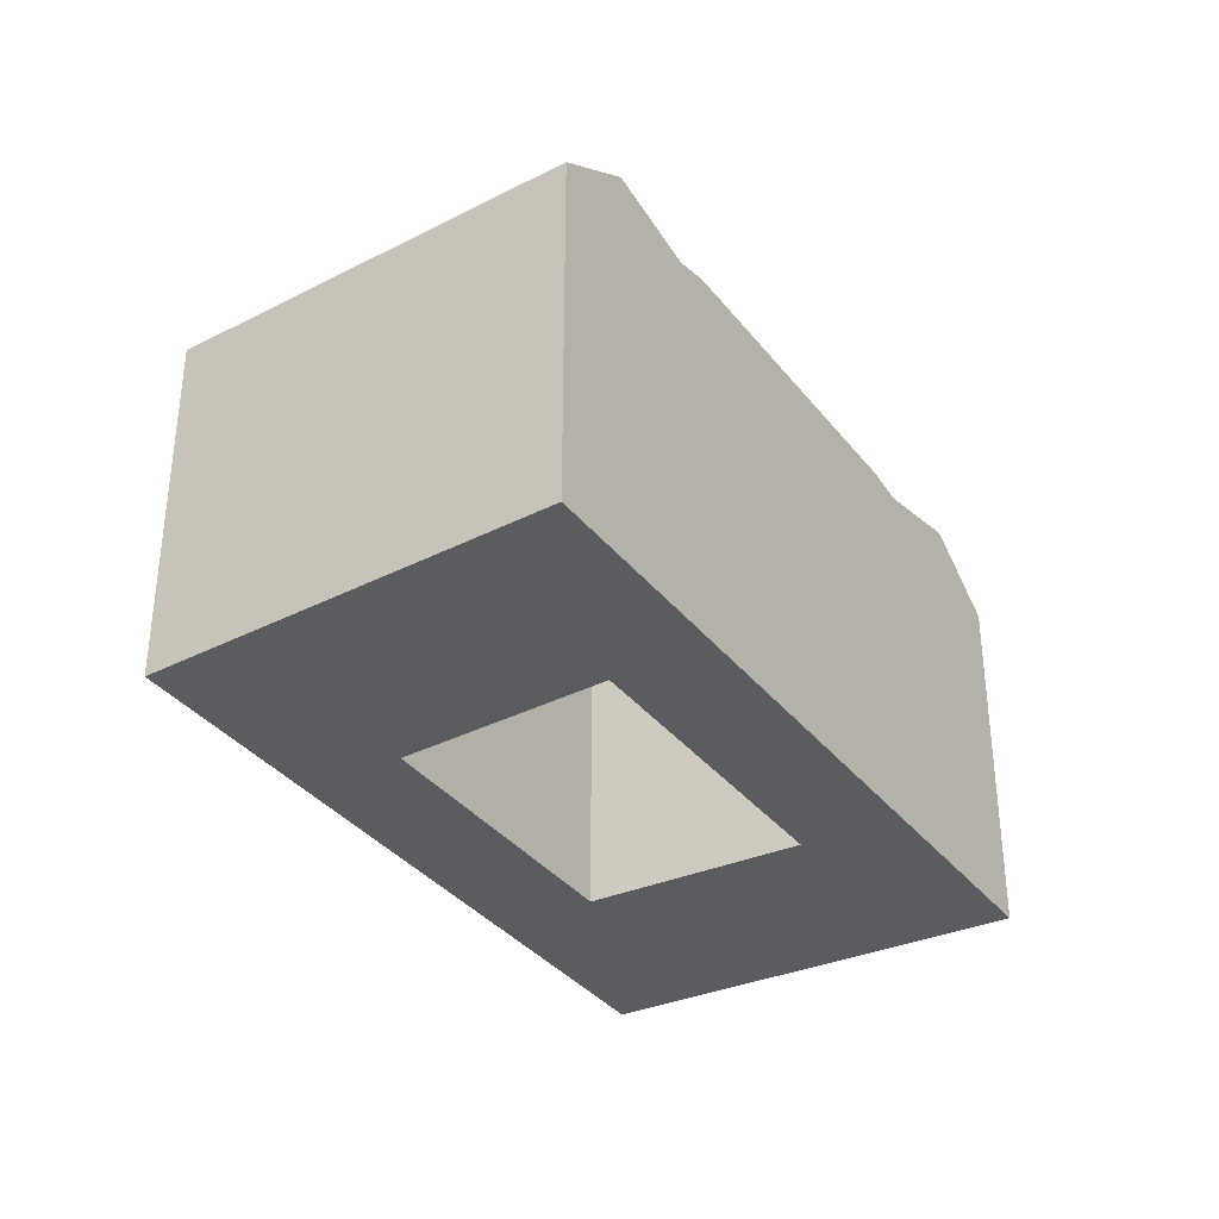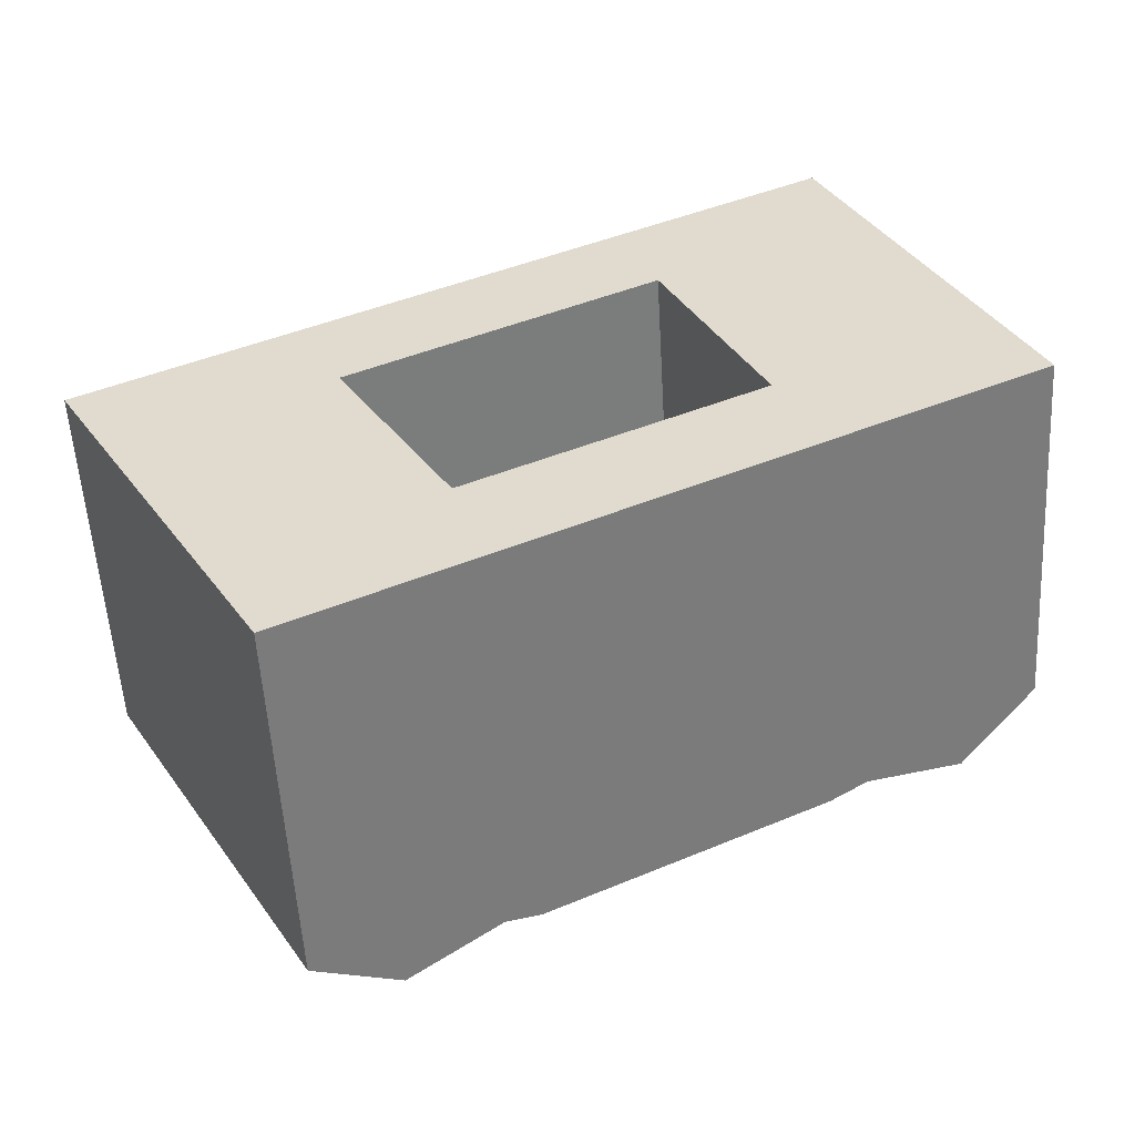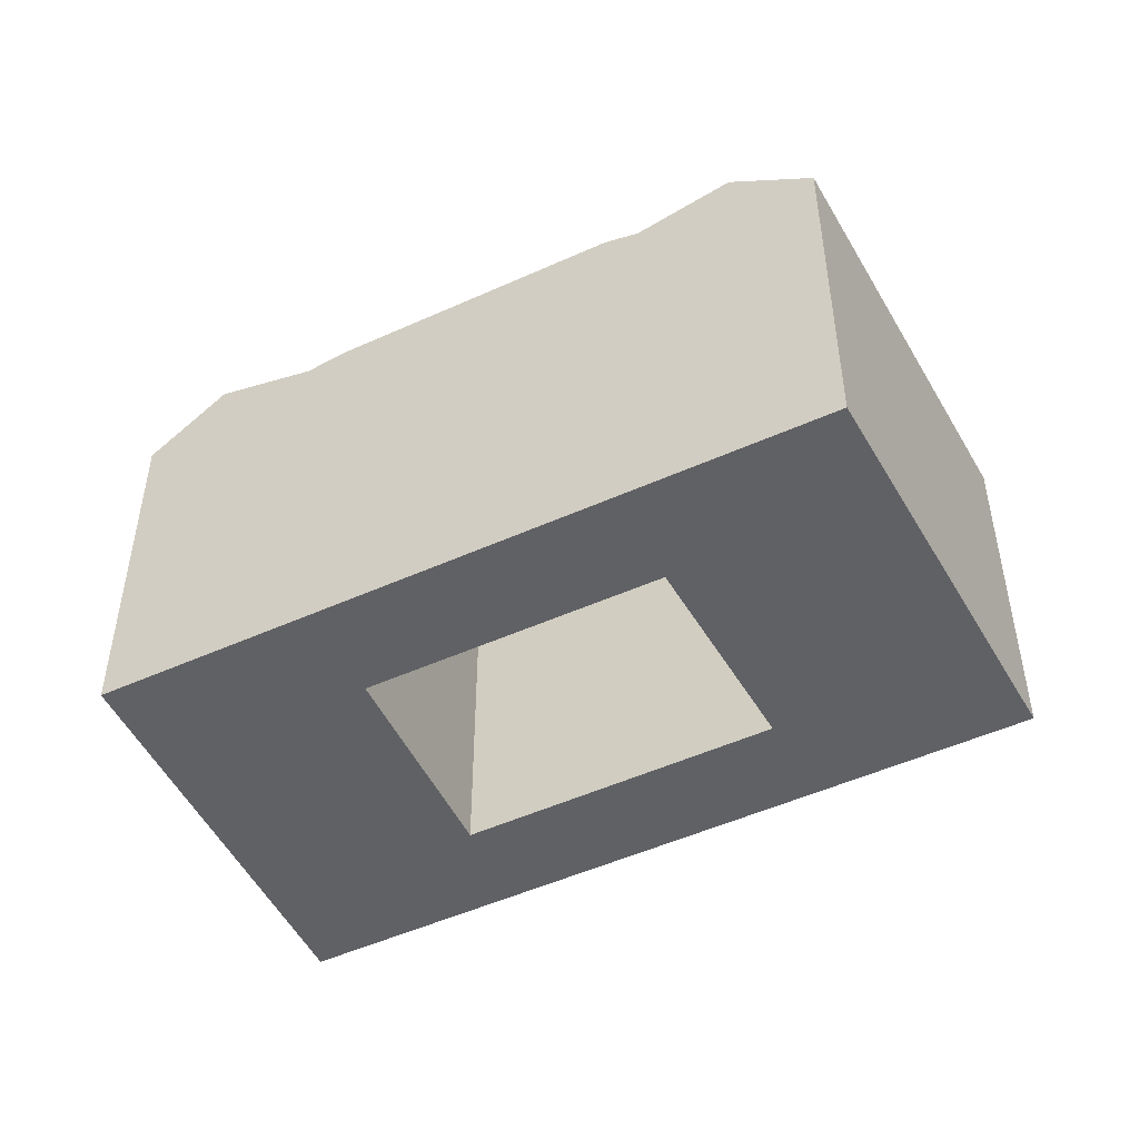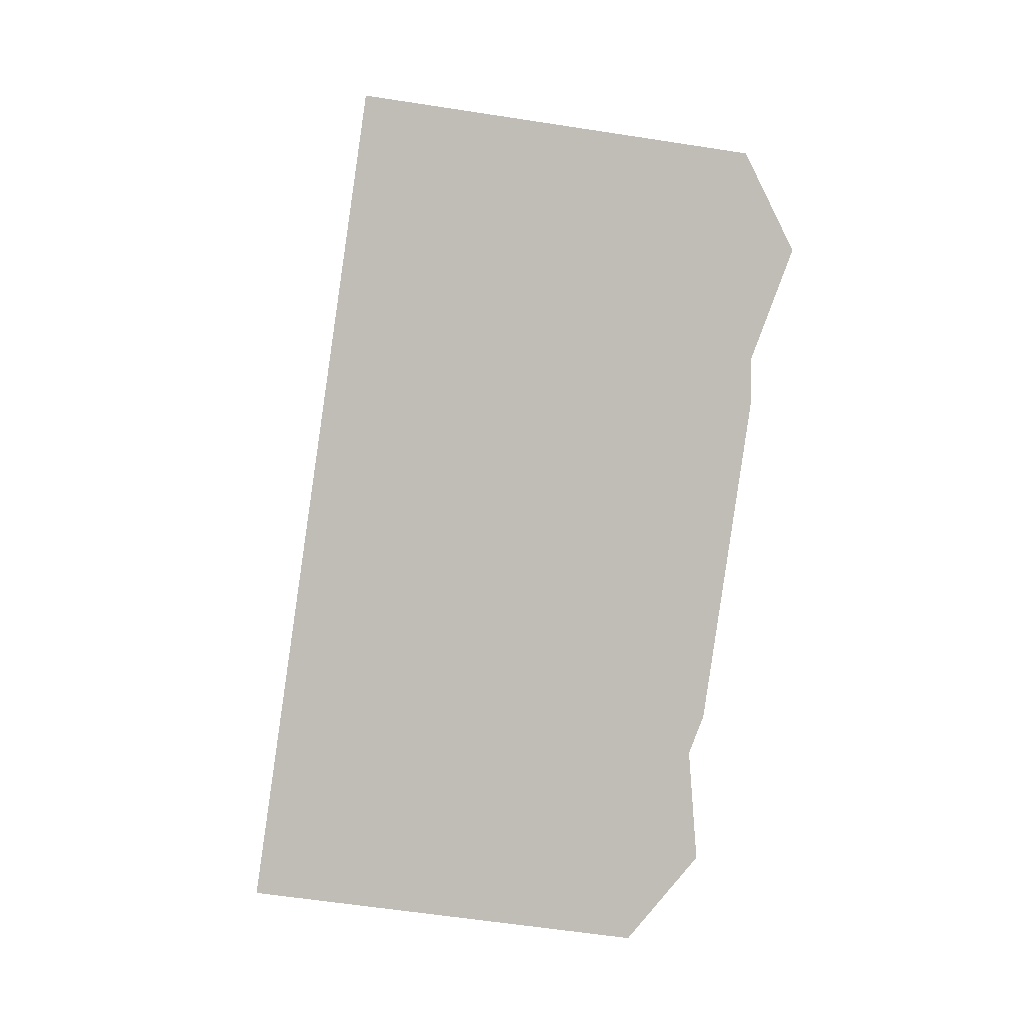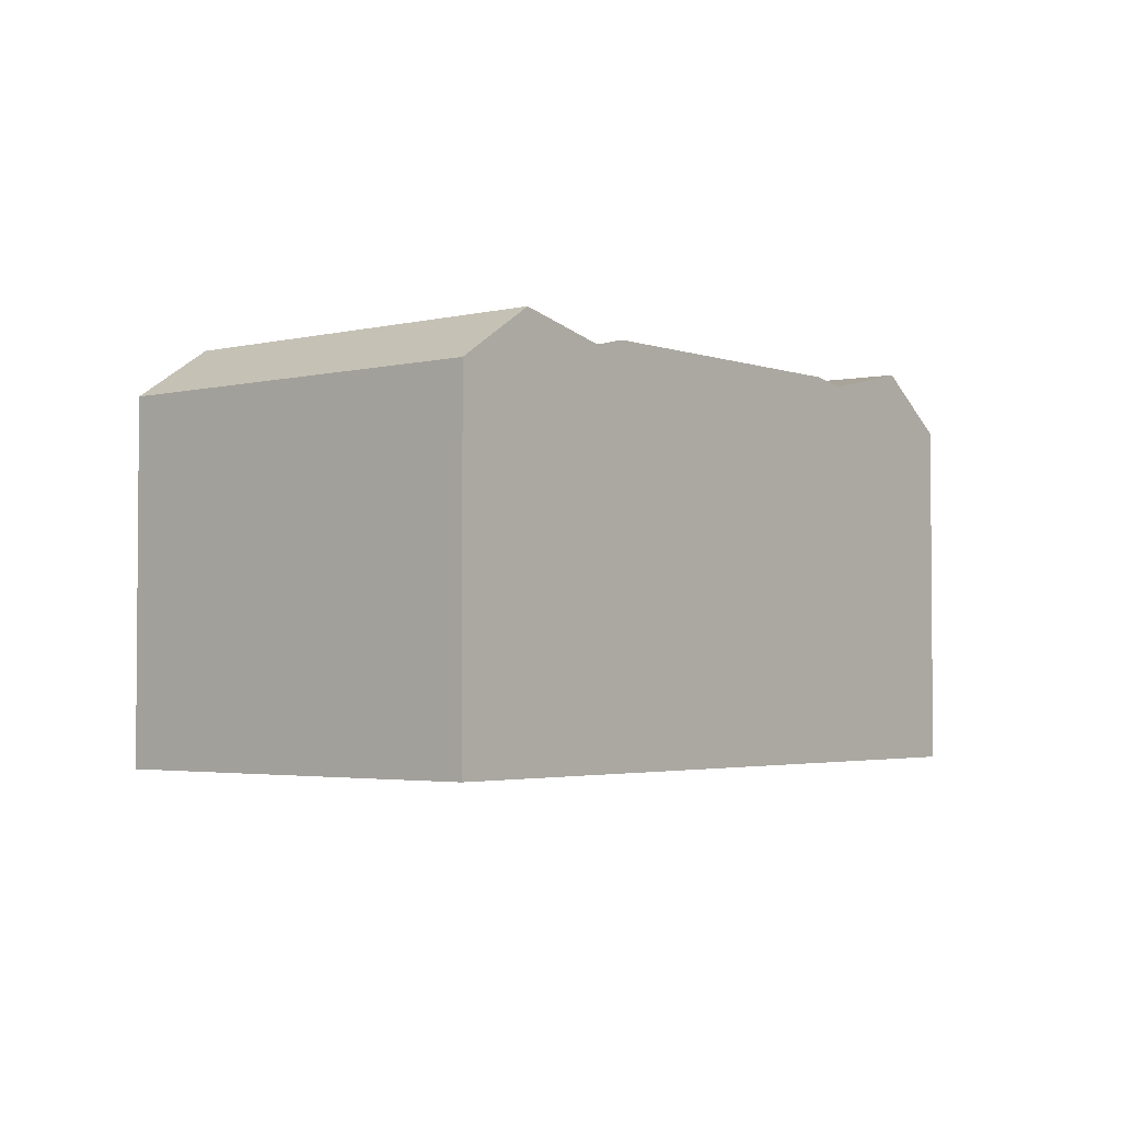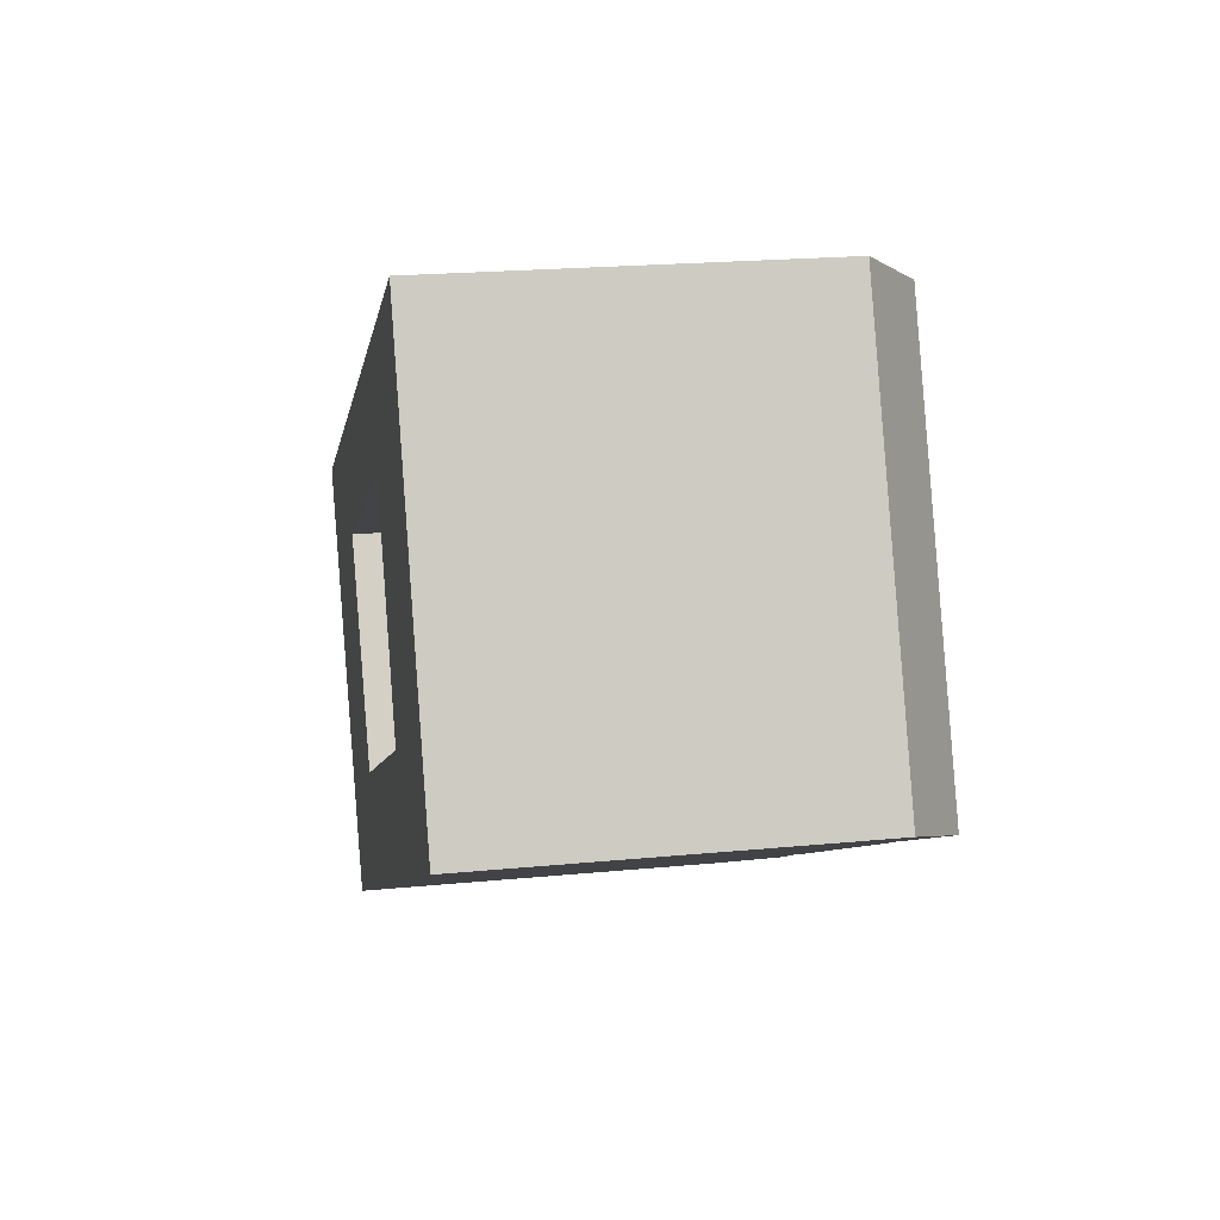
<metadata>
{"format":"obj","ext":"obj","renderer":"f3d","projection":"perspective","resolution":1024,"background":"white","views":[{"elev":-35.0,"azim":-85.2,"up":"+Y"},{"elev":-55.3,"azim":3.3,"up":"+Z"},{"elev":-48.3,"azim":179.6,"up":"+Y"},{"elev":-58.0,"azim":80.8,"up":"+Z"},{"elev":-2.9,"azim":-79.1,"up":"+Y"},{"elev":20.8,"azim":80.0,"up":"+Z"}]}
</metadata>
<code>
v  2.719 19.51 -4.81
v  8.596 9.311e-16 -15.21
v  2.719 2.945e-16 -4.809
v  8.596 19.51 -15.21
v  36.8 21.7 -7.082
v  47.96 8.162e-17 -1.333
v  36.8 4.336e-16 -7.081
v  47.96 19.51 -1.334
v  38.8 21.36 -6.054
v  43.96 22.64 -3.394
v  45.58 19.51 3.839
v  45.58 -2.351e-16 3.84
v  22.17 21.7 -14.61
v  22.17 8.948e-16 -14.61
v  34.42 1.169e-16 -1.909
v  19.37 19.51 -9.657
v  19.37 5.913e-16 -9.657
v  34.42 19.51 -1.909
v  11.4 1.235e-15 -20.16
v  11.4 19.51 -20.16
v  15.57 22.45 -18.02
v  20.4 21.24 -15.52
v  29.3 19.51 9.209
v  29.3 -5.639e-16 9.21
v  40.41 19.51 15.07
v  40.41 -9.228e-16 15.07
v  13.44 19.51 0.8425
v  13.44 -5.163e-17 0.8431
v  38.1 19.51 20.09
v  38.1 -1.23e-15 20.09
v  34.12 22.64 17.99
v  28.98 21.36 15.28
v  26.99 -8.715e-16 14.23
v  26.99 21.7 14.23
v  10.72 21.7 5.651
v  10.72 -3.461e-16 5.652
v  0 0 0
v  8.957 21.24 4.723
v  0.0004164 19.51 -0.0006184
v  4.148 22.45 2.187
v  41.58 22.64 1.778
v  36.42 21.36 -0.881
v  17.6 21.24 -10.57
v  12.77 22.45 -13.06
v  31.29 21.36 10.26
v  36.43 22.64 12.97
v  11.68 21.24 -0.08614
v  6.867 22.45 -2.622
g defaultobject
f 1 2 3
f 2 1 4
f 5 6 7
f 6 5 8
f 8 5 9
f 10 8 9
f 6 11 12
f 11 6 8
f 13 7 14
f 7 13 5
f 15 16 17
f 16 15 18
f 4 19 2
f 19 4 20
f 21 22 20
f 20 14 19
f 14 20 22
f 14 22 13
f 23 15 24
f 15 23 18
f 12 25 26
f 25 12 11
f 17 27 28
f 27 17 16
f 26 29 30
f 29 26 25
f 31 32 29
f 29 33 30
f 33 29 34
f 34 29 32
f 33 35 36
f 35 33 34
f 27 24 28
f 24 27 23
f 35 37 36
f 37 35 38
f 37 38 39
f 40 39 38
f 39 3 37
f 3 39 1
f 6 15 7
f 15 6 12
f 7 17 14
f 17 7 15
f 19 17 2
f 17 19 14
f 24 12 26
f 12 24 15
f 28 2 17
f 2 28 3
f 33 26 30
f 26 33 24
f 28 33 36
f 33 28 24
f 3 36 37
f 36 3 28
f 41 8 10
f 8 41 11
f 42 10 9
f 10 42 41
f 42 9 18
f 9 5 18
f 18 13 16
f 13 18 5
f 13 22 16
f 22 43 16
f 43 21 44
f 21 43 22
f 44 20 4
f 20 44 21
f 42 23 45
f 23 42 18
f 41 45 46
f 45 41 42
f 11 46 25
f 46 11 41
f 27 43 47
f 43 27 16
f 47 44 48
f 44 47 43
f 48 4 1
f 4 48 44
f 34 32 23
f 32 45 23
f 32 46 45
f 46 32 31
f 31 25 46
f 25 31 29
f 23 35 34
f 35 23 27
f 1 40 48
f 40 1 39
f 48 38 47
f 38 48 40
f 38 27 47
f 38 35 27

</code>
